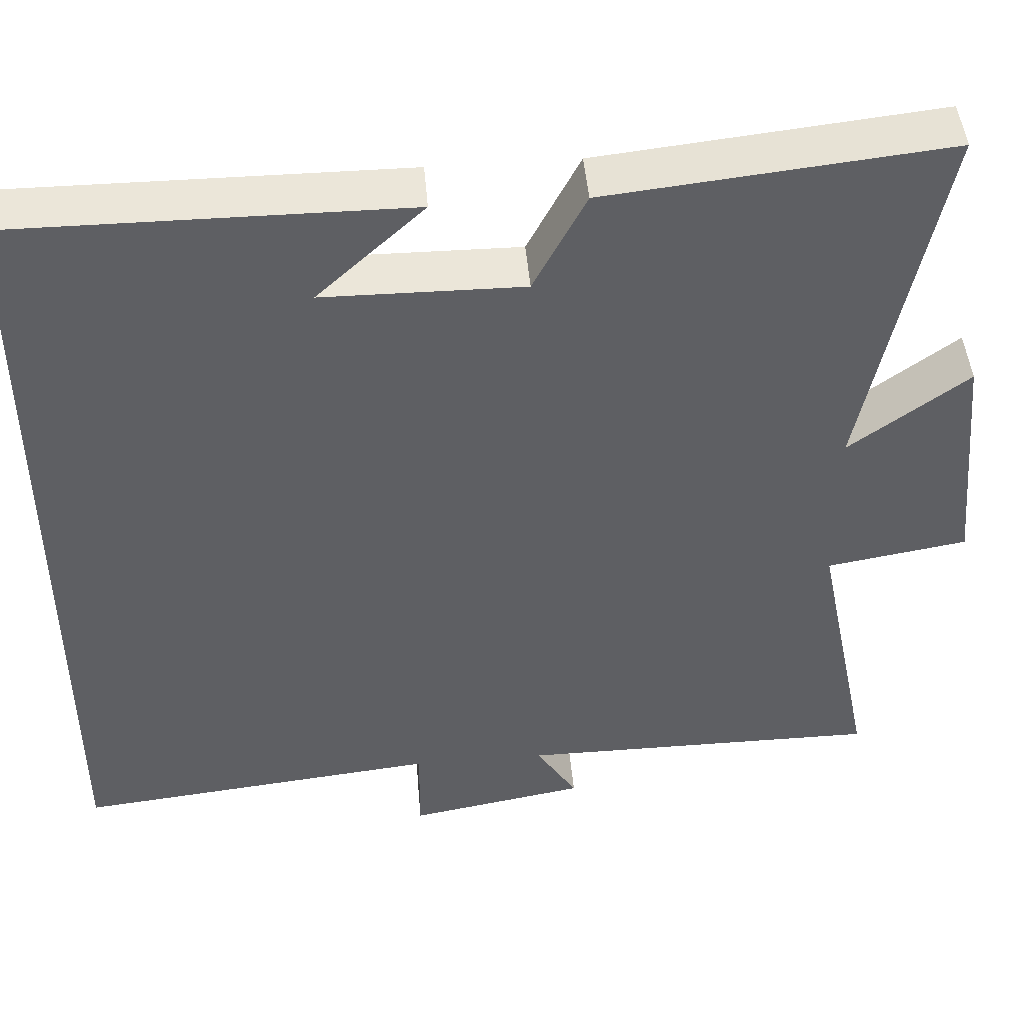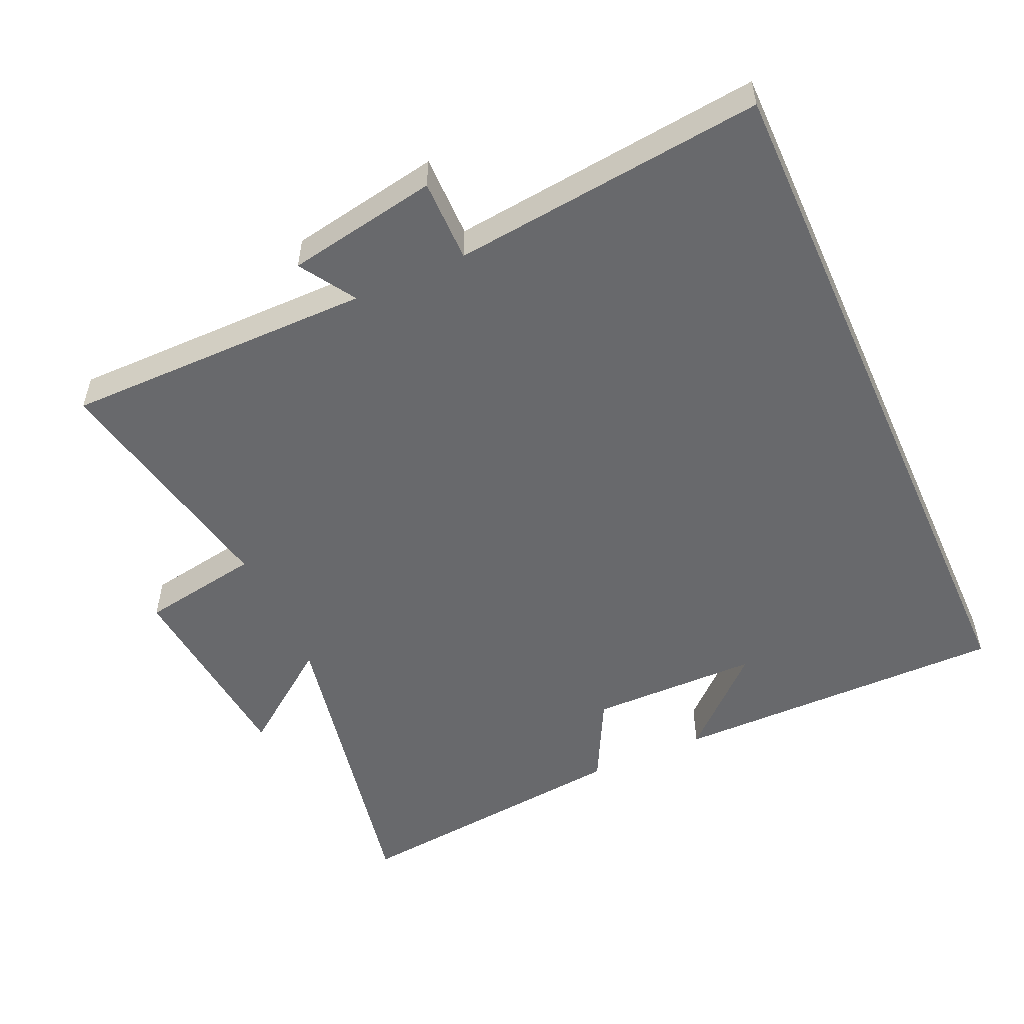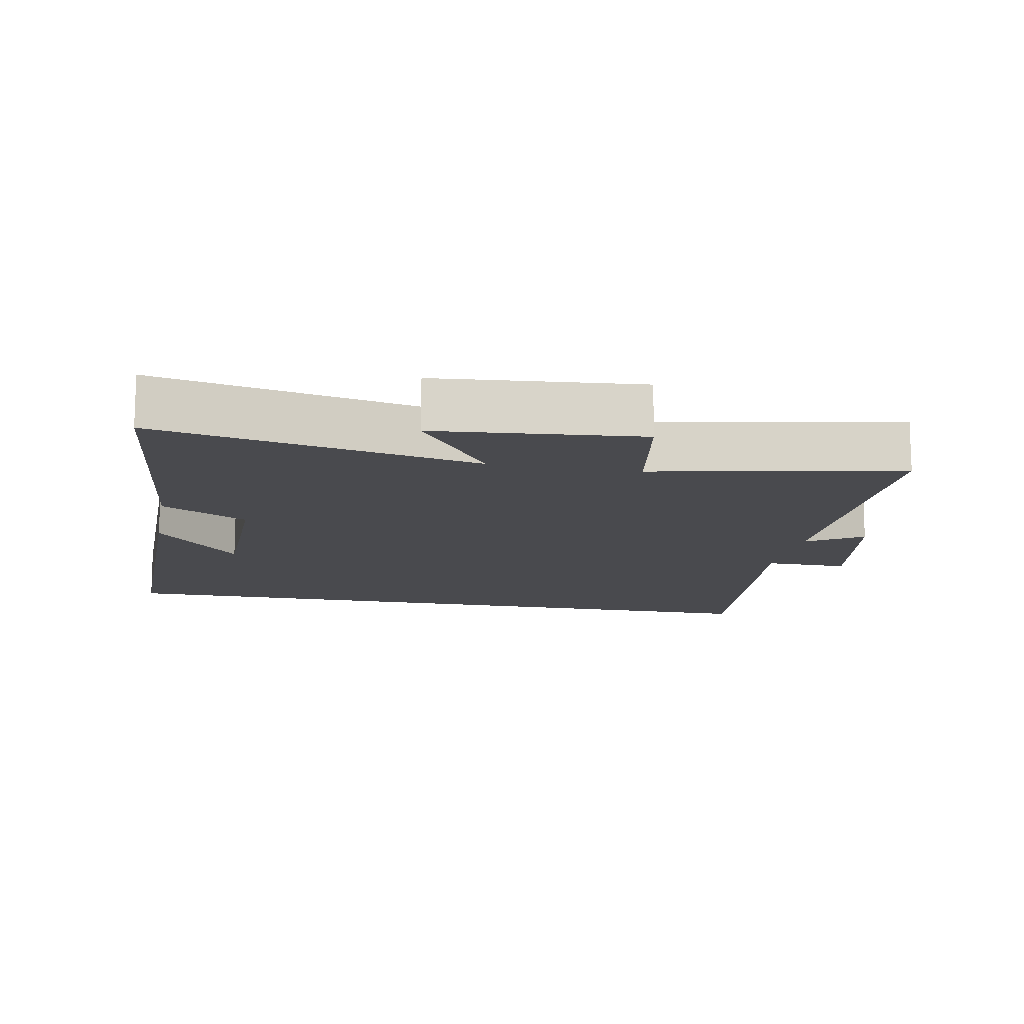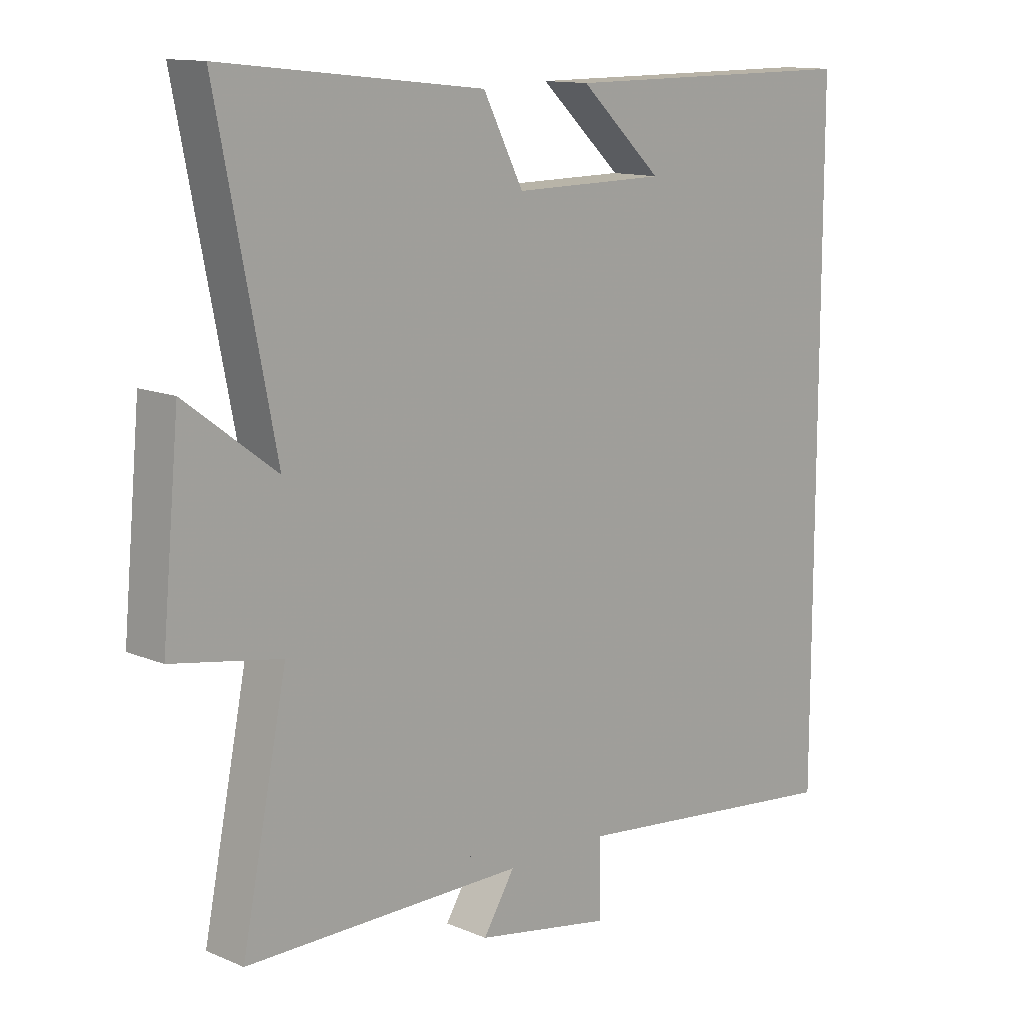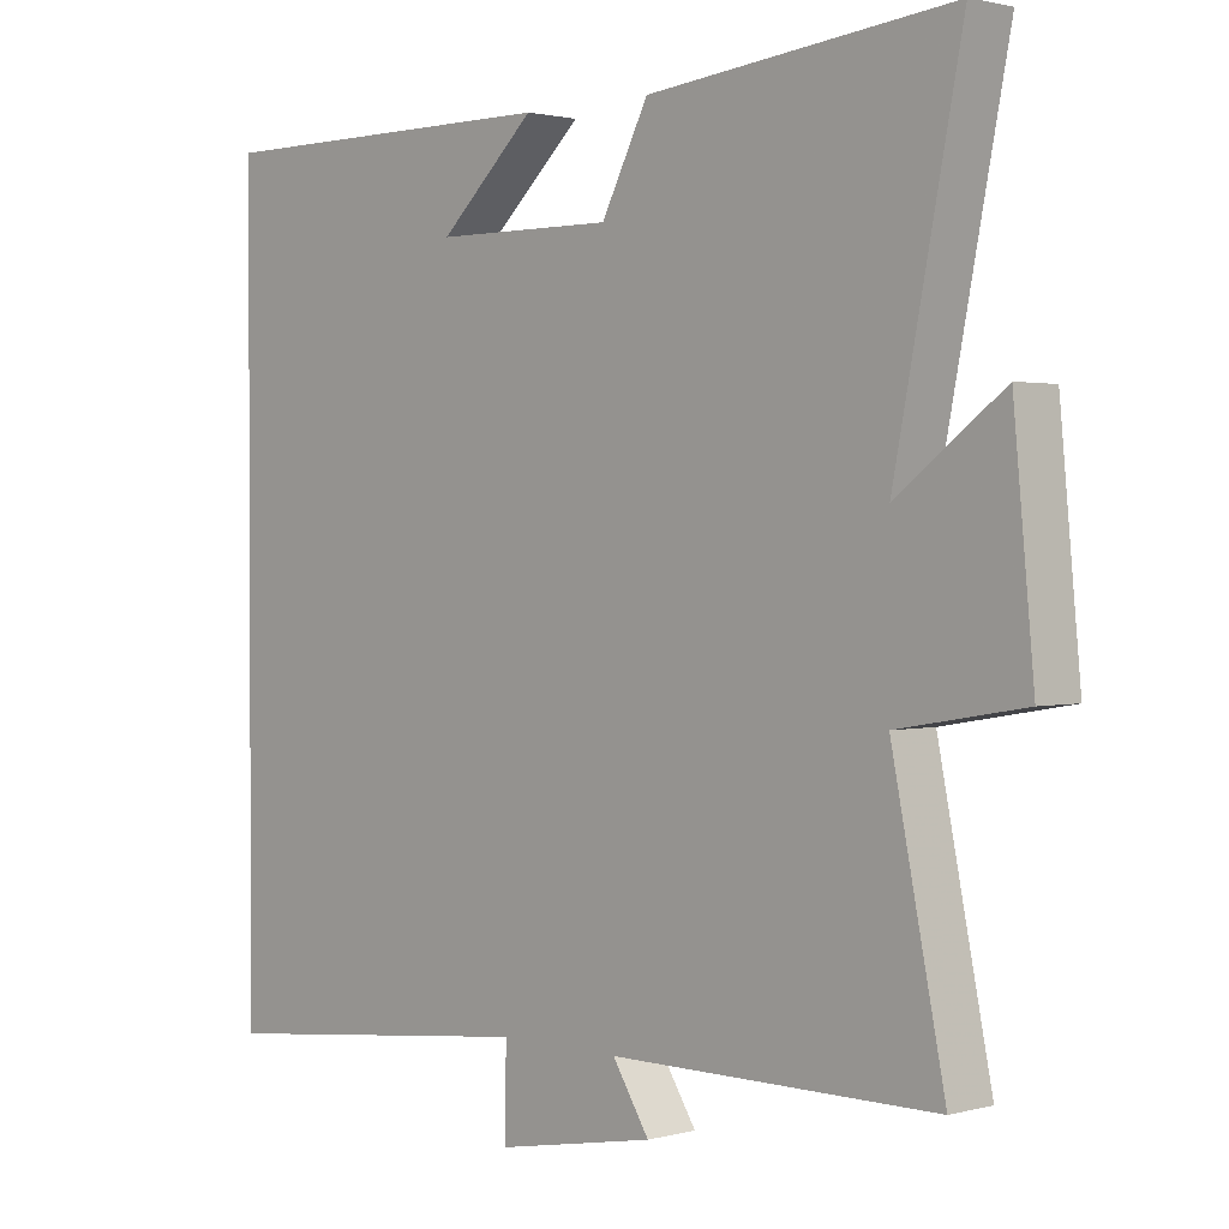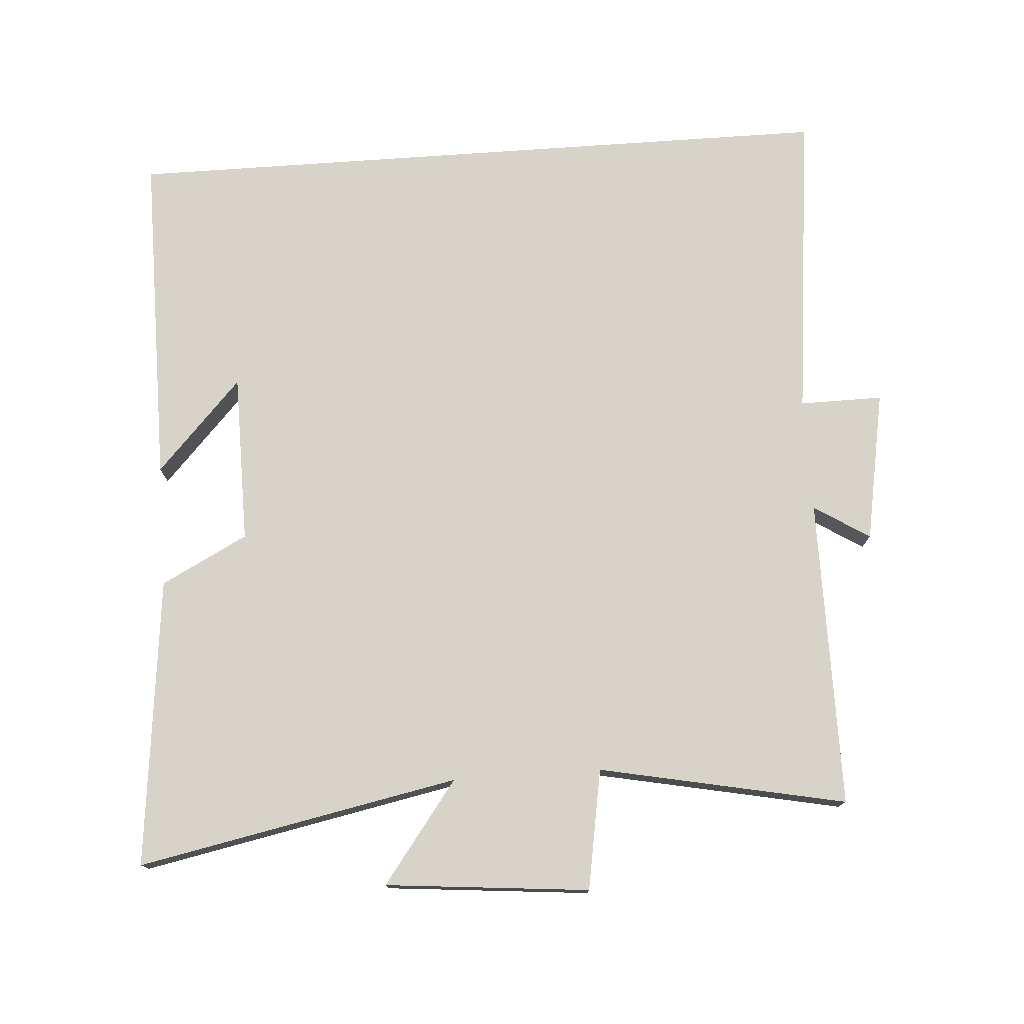
<metadata>
{"format":"obj","ext":"obj","renderer":"f3d","projection":"perspective","resolution":1024,"background":"white","views":[{"elev":46.6,"azim":-4.9,"up":"+Z"},{"elev":-52.8,"azim":-155.8,"up":"+Y"},{"elev":-13.4,"azim":79.1,"up":"+Y"},{"elev":12.7,"azim":134.3,"up":"+Z"},{"elev":1.5,"azim":45.7,"up":"+Z"},{"elev":76.0,"azim":86.0,"up":"+Y"}]}
</metadata>
<code>
v 0.573 0.07 -0.5
v 0.122 0.07 -0.5
v 0.173 0.07 -0.581
v -0.047 0.07 -0.621
v -0.046 0.07 -0.5
v -0.5 0.07 -0.55
v -0.5 0.07 0.501
v -0.009 0.07 0.5
v -0.142 0.07 0.376
v 0.106 0.07 0.374
v 0.171 0.07 0.5
v 0.593 0.07 0.546
v 0.5 0.07 0.078
v 0.647 0.07 0.188
v 0.675 0.07 -0.11
v 0.5 0.07 -0.14
v 0.573 0 -0.5
v 0.122 0 -0.5
v 0.173 0 -0.581
v -0.047 0 -0.621
v -0.046 0 -0.5
v -0.5 0 -0.55
v -0.5 0 0.501
v -0.009 0 0.5
v -0.142 0 0.376
v 0.106 0 0.374
v 0.171 0 0.5
v 0.593 0 0.546
v 0.5 0 0.078
v 0.647 0 0.188
v 0.675 0 -0.11
v 0.5 0 -0.14
f 13 14 15 16
f 10 11 12 13
f 9 10 13 16
f 7 8 9
f 5 6 7 9
f 5 9 16 1
f 2 3 4 5
f 5 2 1
f 32 31 30 29
f 29 28 27 26
f 32 29 26 25
f 25 24 23
f 25 23 22 21
f 17 32 25 21
f 21 20 19 18
f 17 18 21
f 1 17 18 2
f 2 18 19 3
f 3 19 20 4
f 4 20 21 5
f 5 21 22 6
f 6 22 23 7
f 7 23 24 8
f 8 24 25 9
f 9 25 26 10
f 10 26 27 11
f 11 27 28 12
f 12 28 29 13
f 13 29 30 14
f 14 30 31 15
f 15 31 32 16
f 16 32 17 1

</code>
